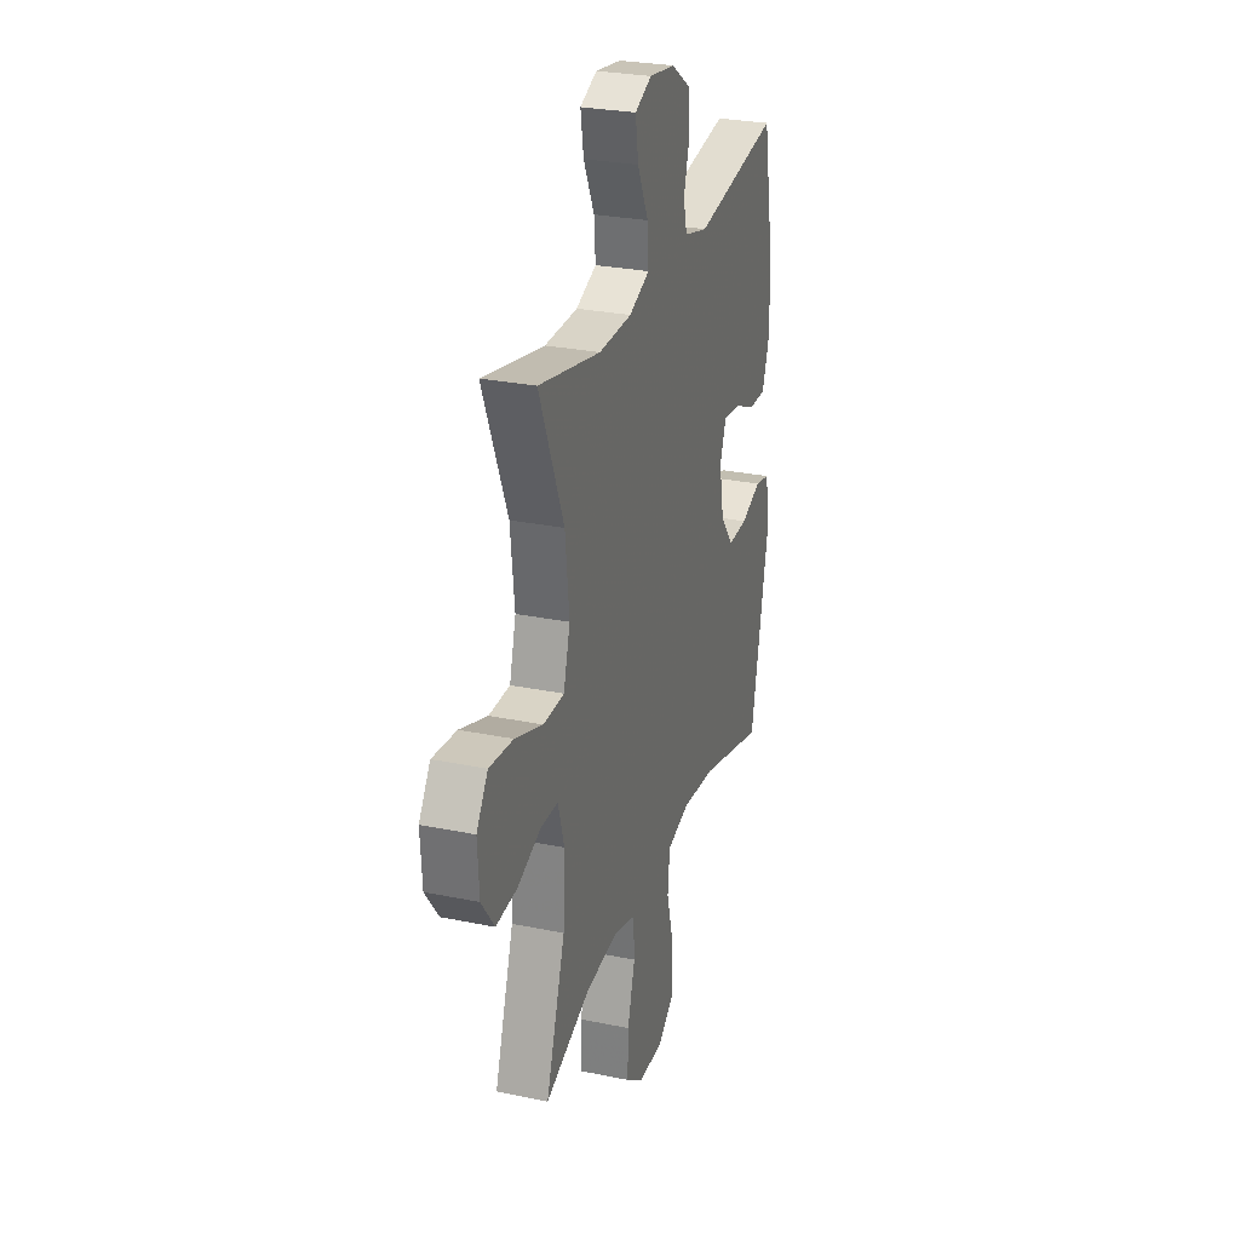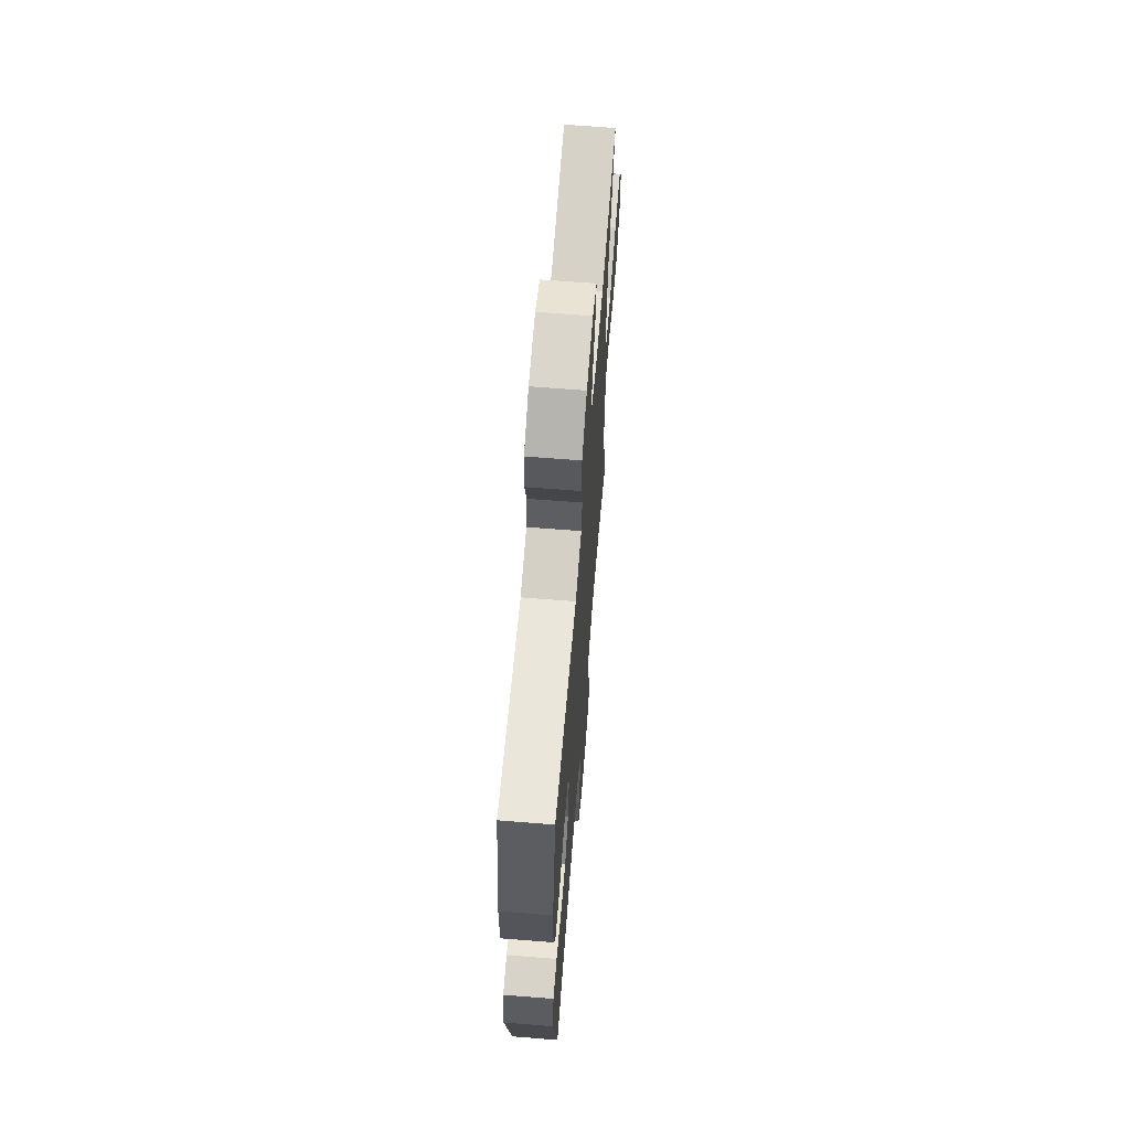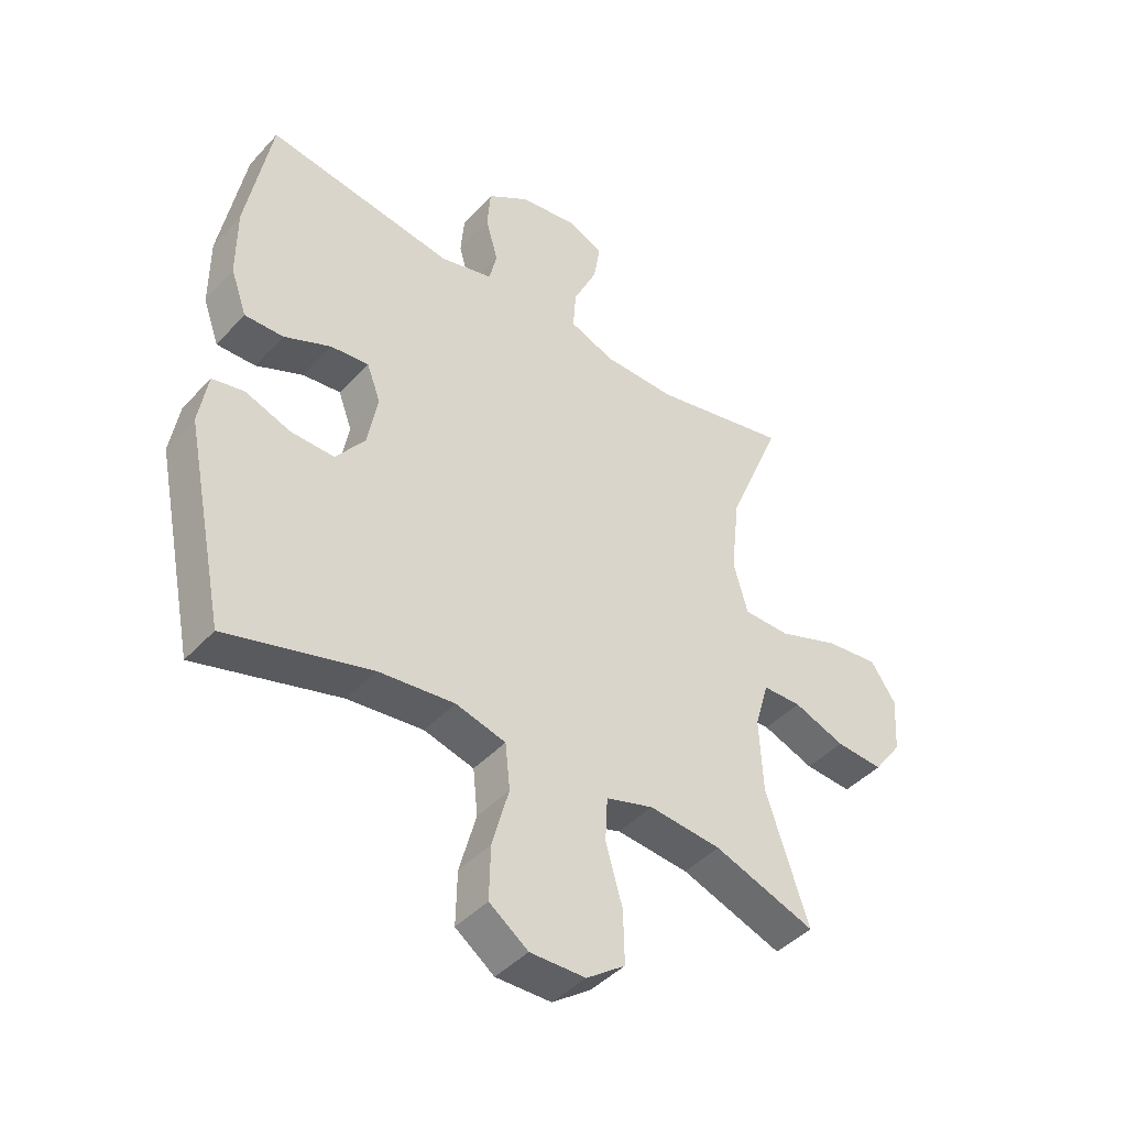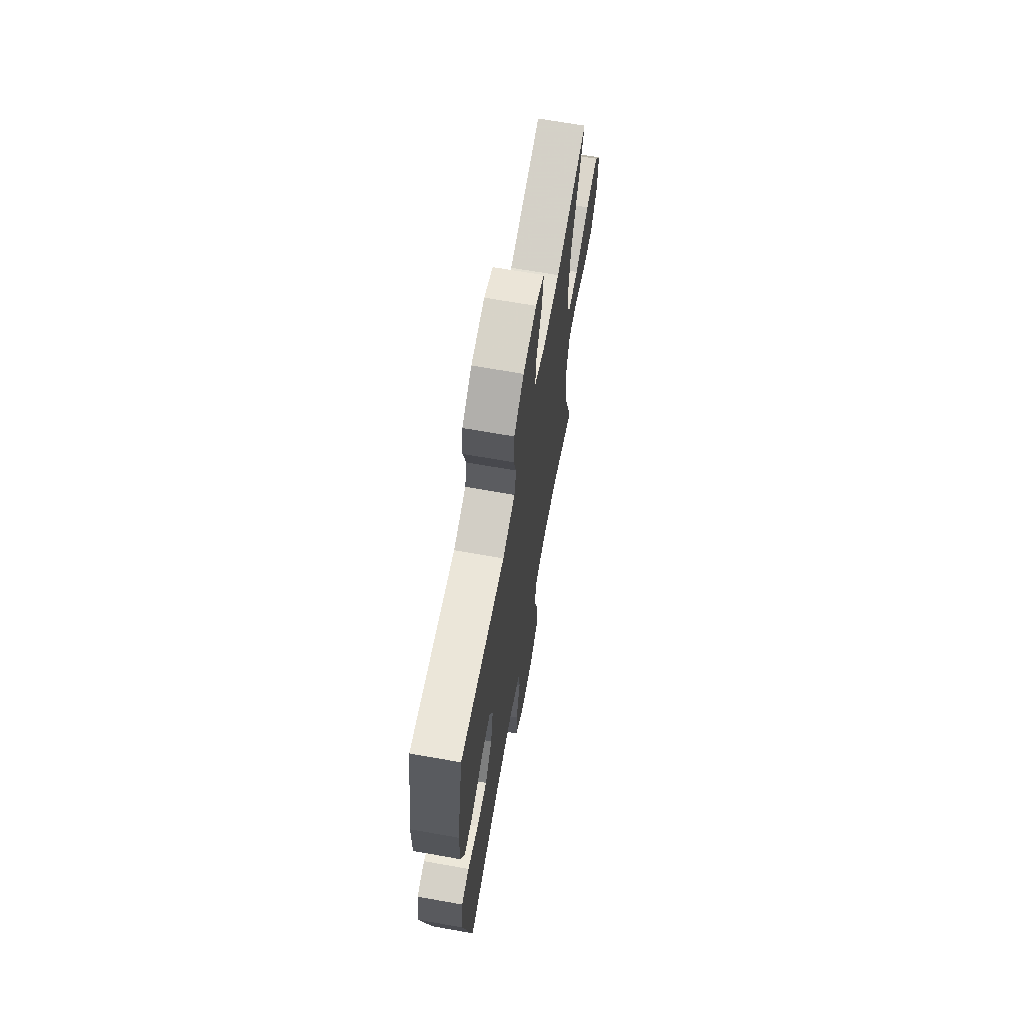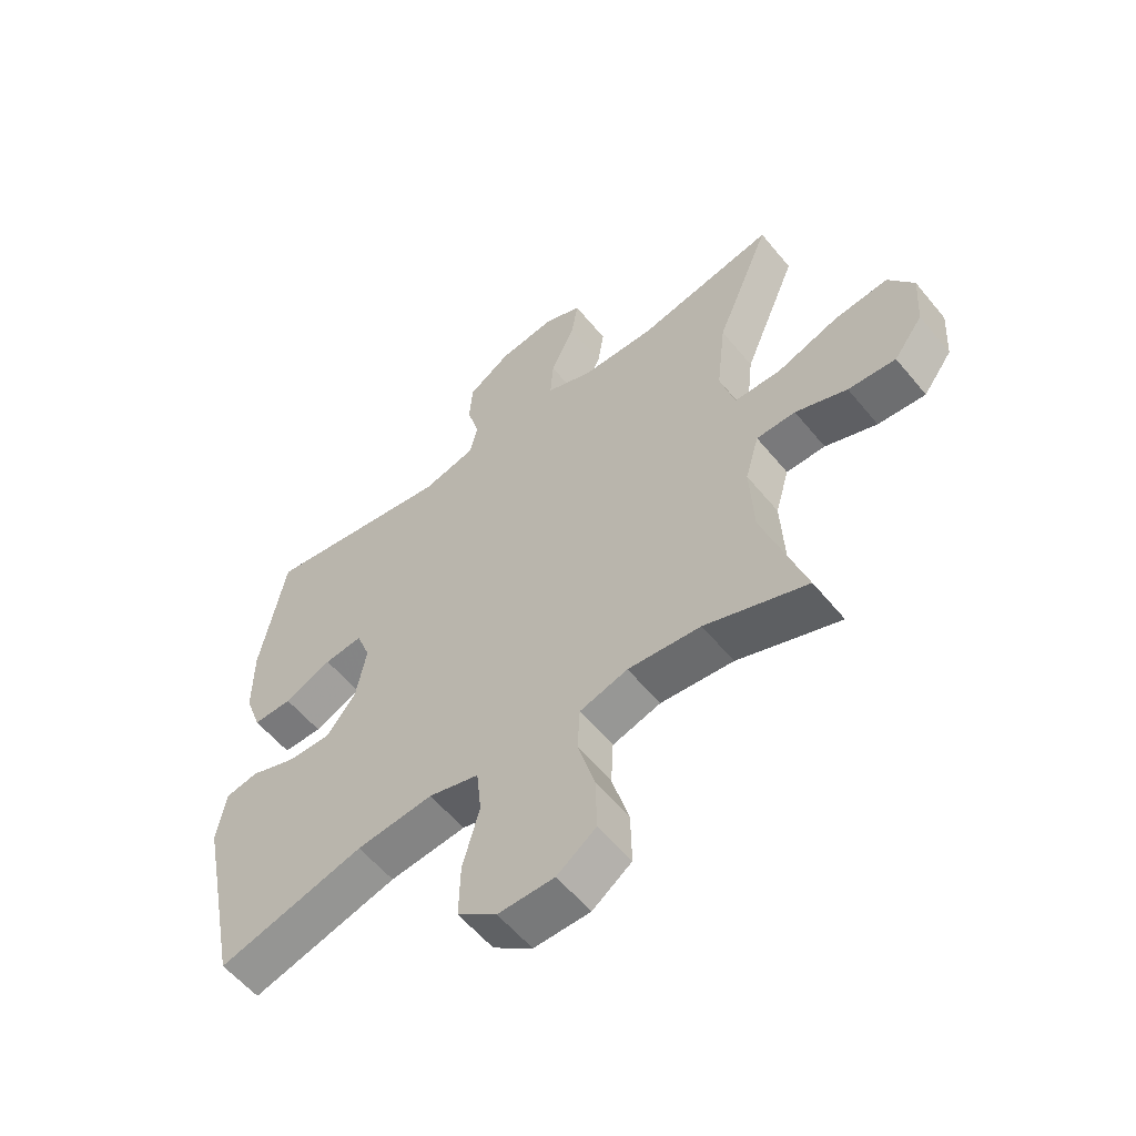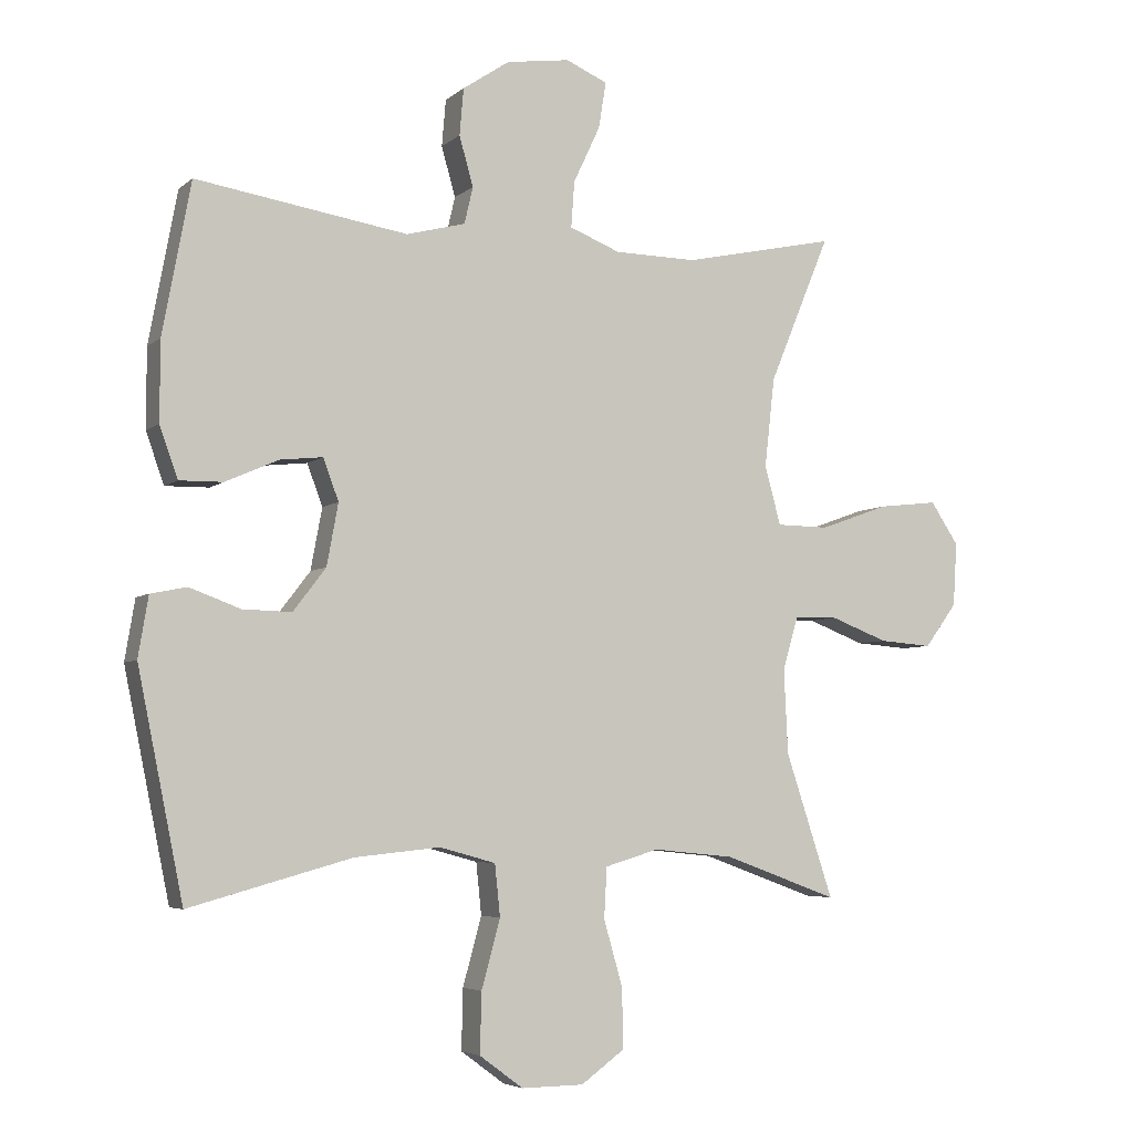
<metadata>
{"format":"obj","ext":"obj","renderer":"f3d","projection":"perspective","resolution":1024,"background":"white","views":[{"elev":27.7,"azim":107.6,"up":"+Z"},{"elev":65.0,"azim":-85.4,"up":"+Z"},{"elev":-43.5,"azim":-38.9,"up":"+Z"},{"elev":67.0,"azim":-79.9,"up":"+Z"},{"elev":-57.3,"azim":38.9,"up":"+Z"},{"elev":-5.0,"azim":-24.2,"up":"+Z"}]}
</metadata>
<code>
v 0.5 0.07 0.5
v 0.409 0.07 0.28
v 0.394 0.07 0.146
v 0.418 0.07 0.059
v 0.496 0.07 0.058
v 0.599 0.07 0.095
v 0.688 0.07 0.105
v 0.73 0.07 0.042
v 0.724 0.07 -0.053
v 0.676 0.07 -0.118
v 0.597 0.07 -0.112
v 0.511 0.07 -0.079
v 0.446 0.07 -0.08
v 0.423 0.07 -0.16
v 0.429 0.07 -0.285
v 0.5 0.07 -0.5
v 0.33 0.07 -0.438
v 0.209 0.07 -0.426
v 0.129 0.07 -0.45
v 0.125 0.07 -0.525
v 0.153 0.07 -0.623
v 0.155 0.07 -0.712
v 0.09 0.07 -0.759
v -0.003 0.07 -0.76
v -0.068 0.07 -0.712
v -0.066 0.07 -0.622
v -0.038 0.07 -0.52
v -0.046 0.07 -0.443
v -0.13 0.07 -0.42
v -0.257 0.07 -0.433
v -0.5 0.07 -0.5
v -0.568 0.07 -0.166
v -0.553 0.07 -0.076
v -0.499 0.07 -0.065
v -0.423 0.07 -0.093
v -0.35 0.07 -0.095
v -0.301 0.07 -0.031
v -0.284 0.07 0.061
v -0.307 0.07 0.123
v -0.371 0.07 0.116
v -0.45 0.07 0.081
v -0.515 0.07 0.08
v -0.542 0.07 0.156
v -0.542 0.07 0.274
v -0.5 0.07 0.5
v -0.184 0.07 0.45
v -0.096 0.07 0.473
v -0.083 0.07 0.528
v -0.104 0.07 0.602
v -0.098 0.07 0.672
v -0.028 0.07 0.719
v 0.067 0.07 0.733
v 0.129 0.07 0.706
v 0.118 0.07 0.637
v 0.078 0.07 0.552
v 0.073 0.07 0.483
v 0.149 0.07 0.453
v 0.271 0.07 0.451
v 0.5 0 0.5
v 0.409 0 0.28
v 0.394 0 0.146
v 0.418 0 0.059
v 0.496 0 0.058
v 0.599 0 0.095
v 0.688 0 0.105
v 0.73 0 0.042
v 0.724 0 -0.053
v 0.676 0 -0.118
v 0.597 0 -0.112
v 0.511 0 -0.079
v 0.446 0 -0.08
v 0.423 0 -0.16
v 0.429 0 -0.285
v 0.5 0 -0.5
v 0.33 0 -0.438
v 0.209 0 -0.426
v 0.129 0 -0.45
v 0.125 0 -0.525
v 0.153 0 -0.623
v 0.155 0 -0.712
v 0.09 0 -0.759
v -0.003 0 -0.76
v -0.068 0 -0.712
v -0.066 0 -0.622
v -0.038 0 -0.52
v -0.046 0 -0.443
v -0.13 0 -0.42
v -0.257 0 -0.433
v -0.5 0 -0.5
v -0.568 0 -0.166
v -0.553 0 -0.076
v -0.499 0 -0.065
v -0.423 0 -0.093
v -0.35 0 -0.095
v -0.301 0 -0.031
v -0.284 0 0.061
v -0.307 0 0.123
v -0.371 0 0.116
v -0.45 0 0.081
v -0.515 0 0.08
v -0.542 0 0.156
v -0.542 0 0.274
v -0.5 0 0.5
v -0.184 0 0.45
v -0.096 0 0.473
v -0.083 0 0.528
v -0.104 0 0.602
v -0.098 0 0.672
v -0.028 0 0.719
v 0.067 0 0.733
v 0.129 0 0.706
v 0.118 0 0.637
v 0.078 0 0.552
v 0.073 0 0.483
v 0.149 0 0.453
v 0.271 0 0.451
f 52 53 54 55
f 52 55 56
f 51 52 56
f 48 49 50 51
f 47 48 51 56
f 46 47 56 57
f 44 45 46
f 40 41 42 43
f 39 40 43 44
f 32 33 34 35
f 30 31 32 35
f 29 30 35 36
f 28 29 36 37
f 24 25 26 27
f 24 27 28
f 23 24 28
f 20 21 22 23
f 19 20 23 28
f 18 19 28 37
f 15 16 17
f 14 15 17 18
f 13 14 18 37
f 9 10 11 12
f 5 6 7 8
f 4 5 8 9
f 58 1 2
f 58 2 3
f 57 58 3 4
f 39 44 46 57
f 38 39 57 4
f 12 13 37 38
f 4 9 12 38
f 113 112 111 110
f 114 113 110
f 114 110 109
f 109 108 107 106
f 114 109 106 105
f 115 114 105 104
f 104 103 102
f 101 100 99 98
f 102 101 98 97
f 93 92 91 90
f 93 90 89 88
f 94 93 88 87
f 95 94 87 86
f 85 84 83 82
f 86 85 82
f 86 82 81
f 81 80 79 78
f 86 81 78 77
f 95 86 77 76
f 75 74 73
f 76 75 73 72
f 95 76 72 71
f 70 69 68 67
f 66 65 64 63
f 67 66 63 62
f 60 59 116
f 61 60 116
f 62 61 116 115
f 115 104 102 97
f 62 115 97 96
f 96 95 71 70
f 96 70 67 62
f 1 59 60 2
f 2 60 61 3
f 3 61 62 4
f 4 62 63 5
f 5 63 64 6
f 6 64 65 7
f 7 65 66 8
f 8 66 67 9
f 9 67 68 10
f 10 68 69 11
f 11 69 70 12
f 12 70 71 13
f 13 71 72 14
f 14 72 73 15
f 15 73 74 16
f 16 74 75 17
f 17 75 76 18
f 18 76 77 19
f 19 77 78 20
f 20 78 79 21
f 21 79 80 22
f 22 80 81 23
f 23 81 82 24
f 24 82 83 25
f 25 83 84 26
f 26 84 85 27
f 27 85 86 28
f 28 86 87 29
f 29 87 88 30
f 30 88 89 31
f 31 89 90 32
f 32 90 91 33
f 33 91 92 34
f 34 92 93 35
f 35 93 94 36
f 36 94 95 37
f 37 95 96 38
f 38 96 97 39
f 39 97 98 40
f 40 98 99 41
f 41 99 100 42
f 42 100 101 43
f 43 101 102 44
f 44 102 103 45
f 45 103 104 46
f 46 104 105 47
f 47 105 106 48
f 48 106 107 49
f 49 107 108 50
f 50 108 109 51
f 51 109 110 52
f 52 110 111 53
f 53 111 112 54
f 54 112 113 55
f 55 113 114 56
f 56 114 115 57
f 57 115 116 58
f 58 116 59 1

</code>
